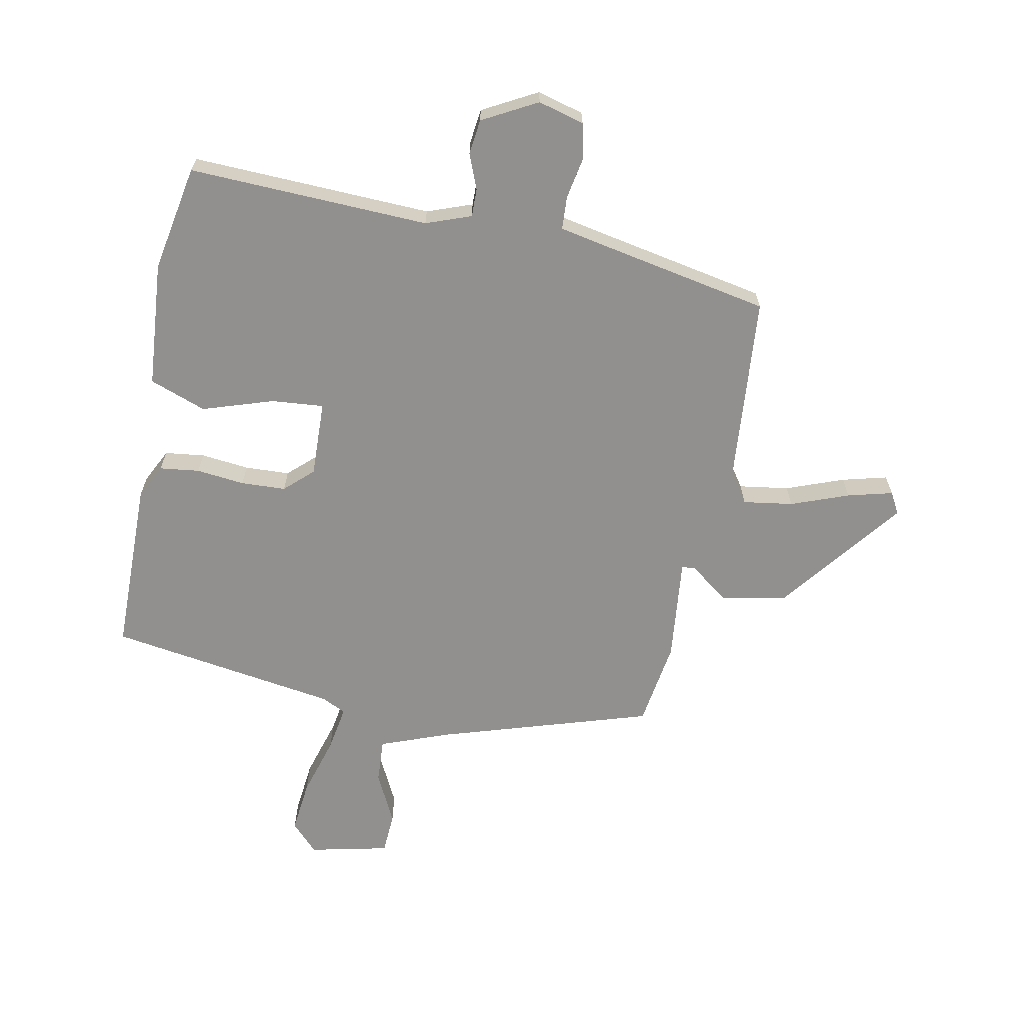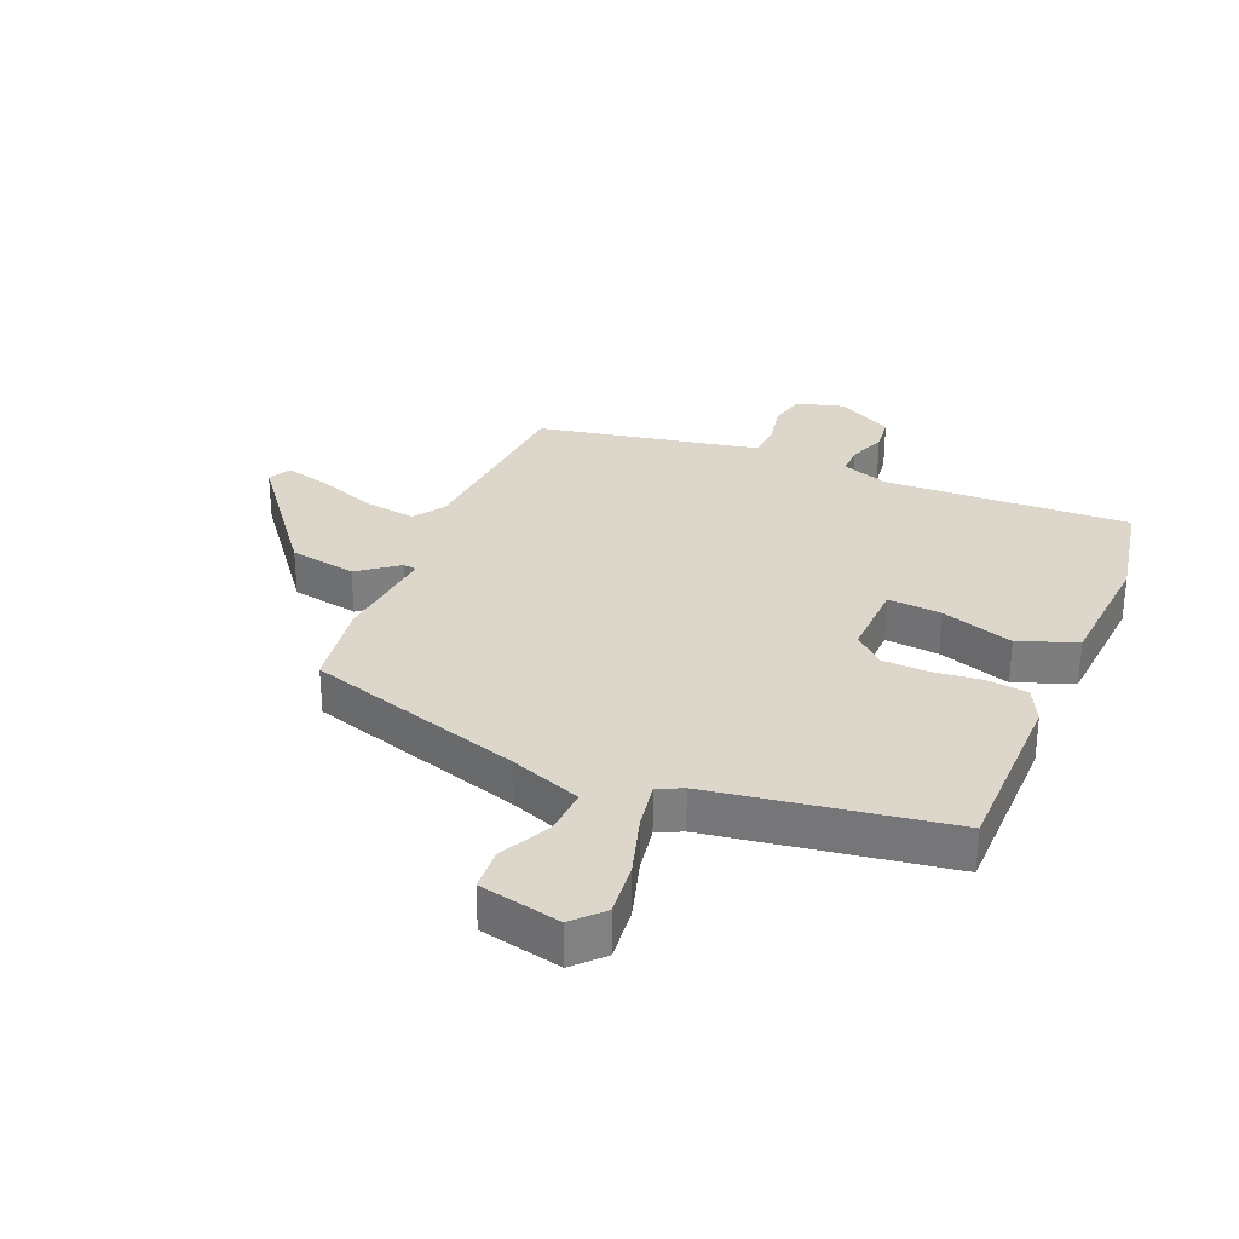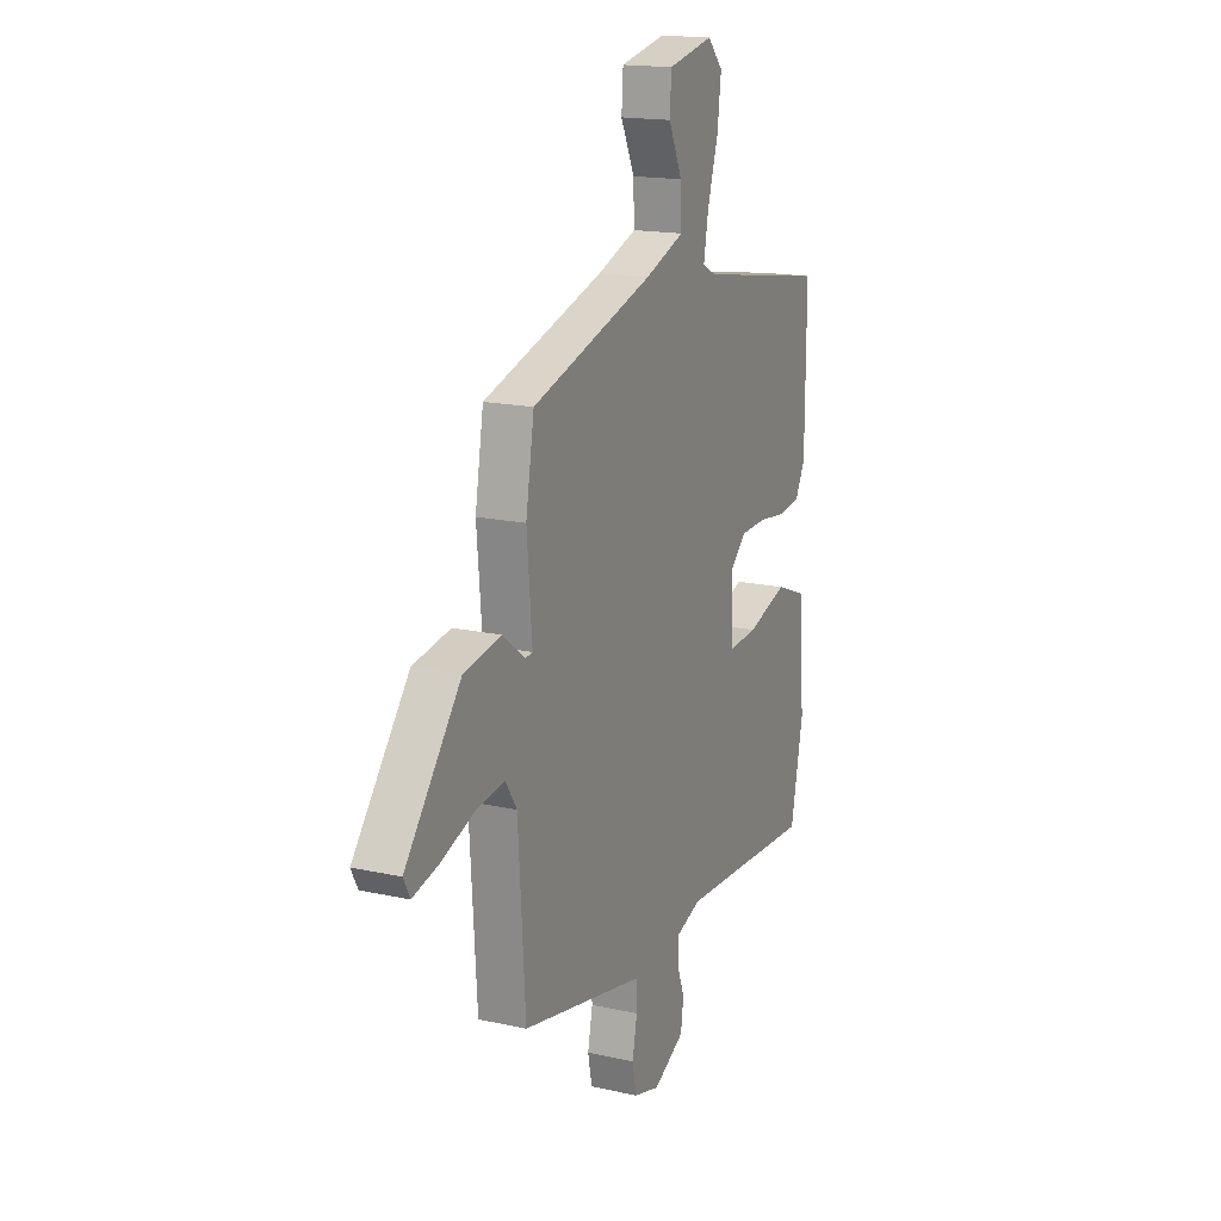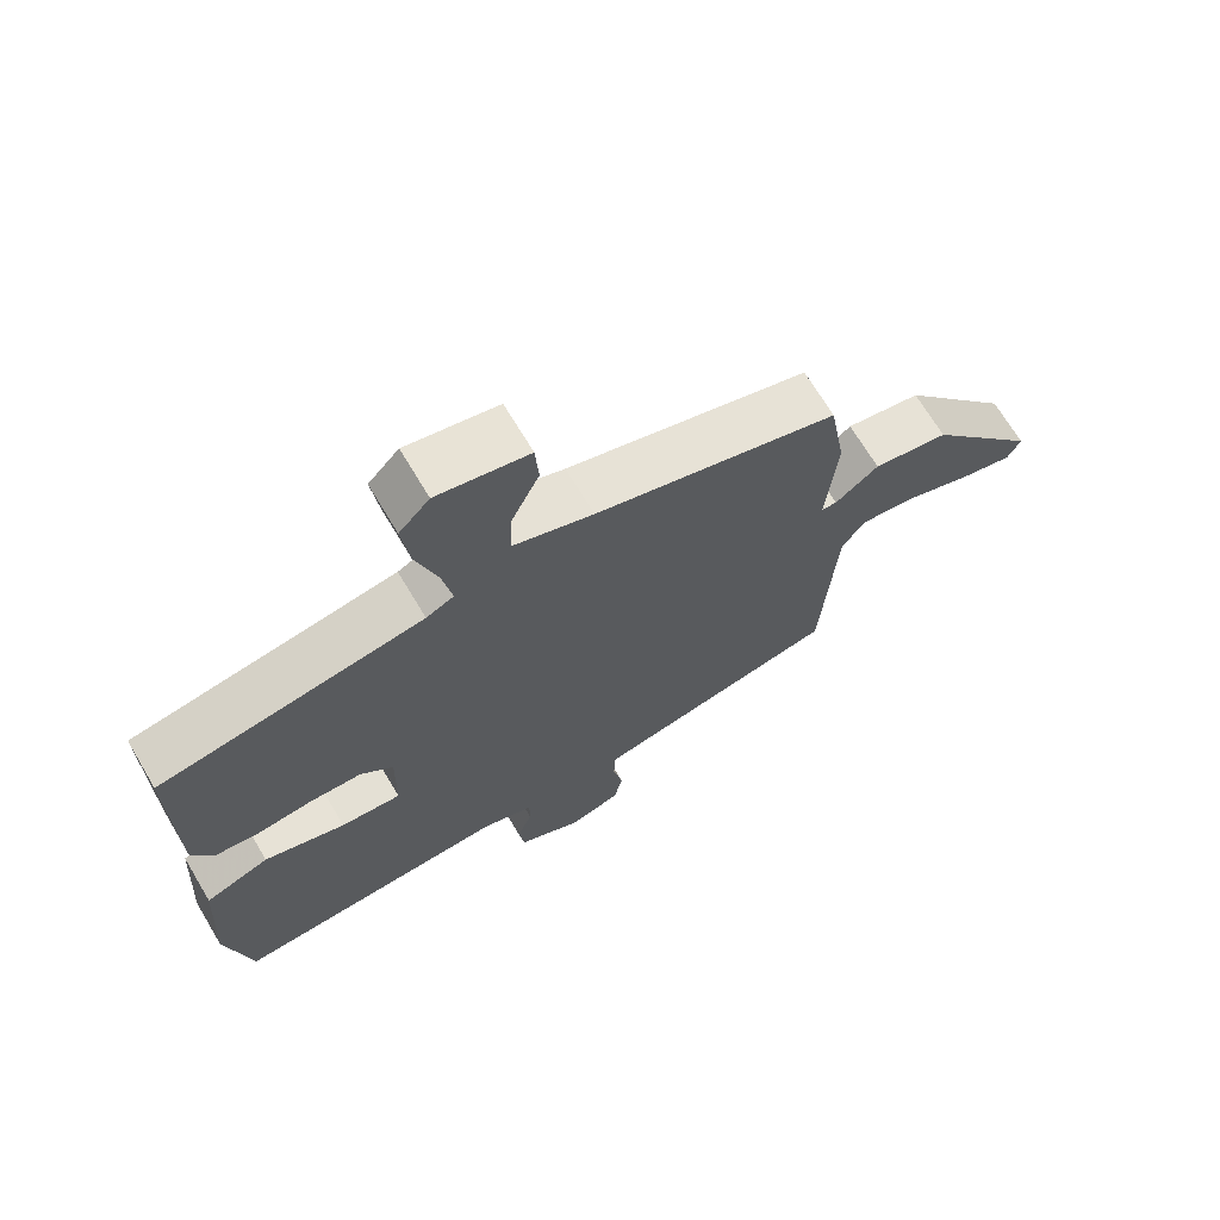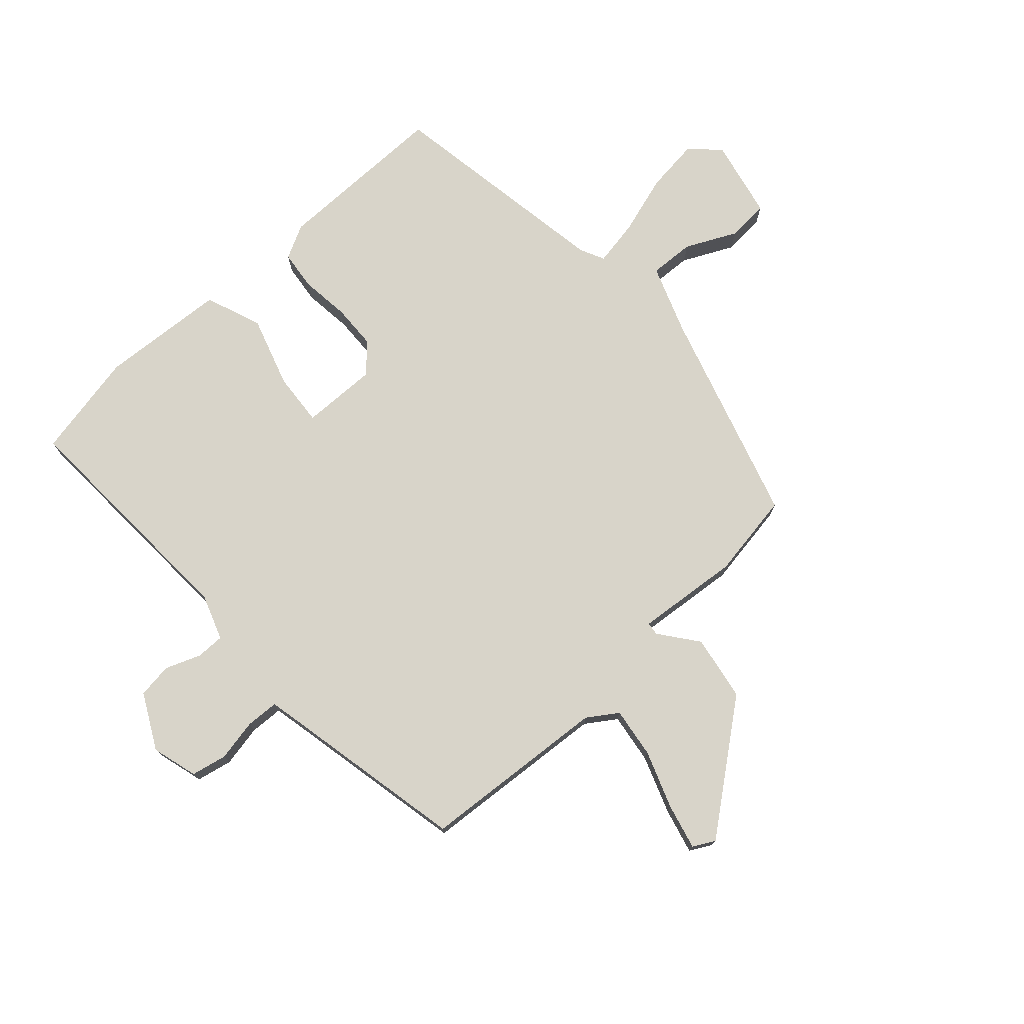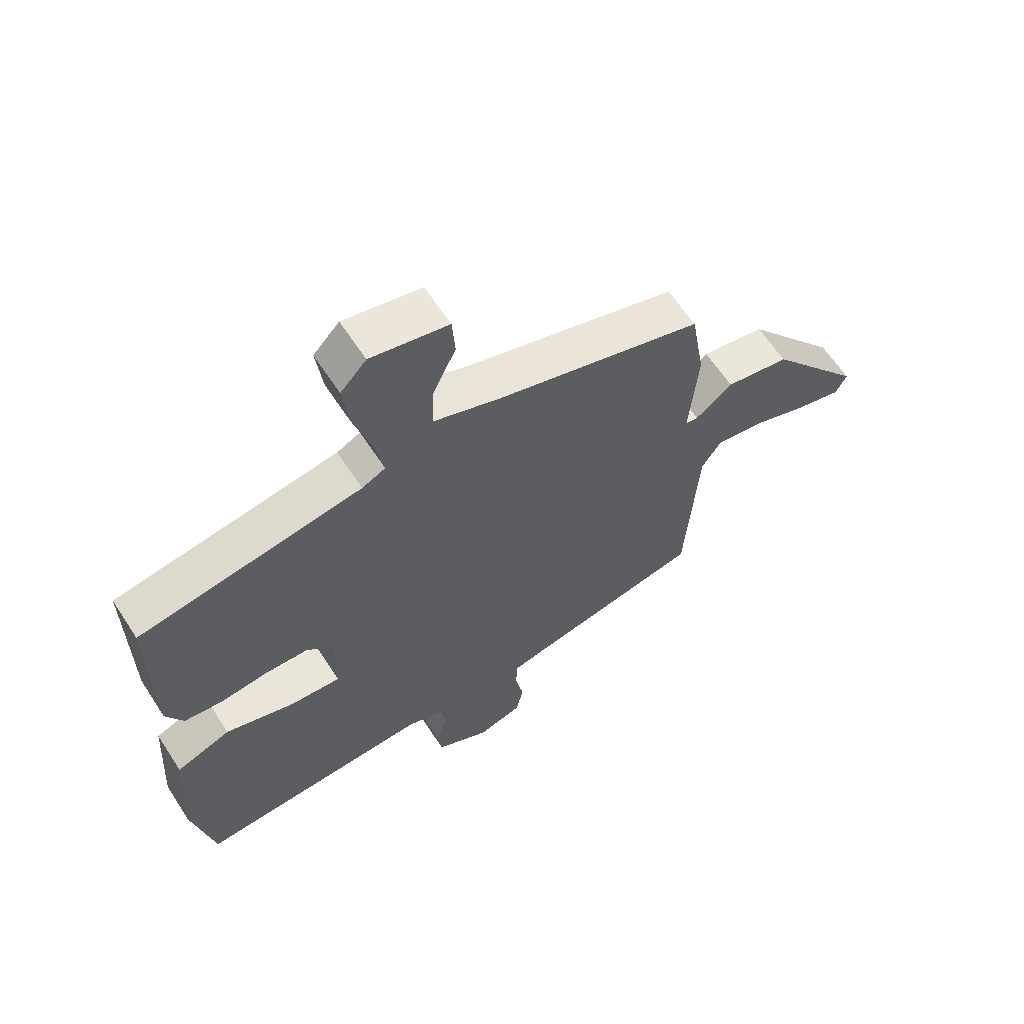
<metadata>
{"format":"obj","ext":"obj","renderer":"f3d","projection":"perspective","resolution":1024,"background":"white","views":[{"elev":-65.7,"azim":169.9,"up":"+Y"},{"elev":30.5,"azim":23.5,"up":"+Y"},{"elev":16.9,"azim":-65.9,"up":"+Z"},{"elev":68.8,"azim":149.2,"up":"+Z"},{"elev":75.6,"azim":-131.8,"up":"+Y"},{"elev":62.3,"azim":147.0,"up":"+Z"}]}
</metadata>
<code>
v -0.458 0.07 0.387
v -0.106 0.07 0.49
v 0.009 0.07 0.531
v 0.006 0.07 0.605
v -0.034 0.07 0.689
v -0.029 0.07 0.758
v 0.103 0.07 0.785
v 0.147 0.07 0.738
v 0.136 0.07 0.65
v 0.105 0.07 0.551
v 0.091 0.07 0.475
v 0.131 0.07 0.455
v 0.511 0.07 0.39
v 0.509 0.07 0.101
v 0.48 0.07 0.045
v 0.414 0.07 0.038
v 0.334 0.07 0.048
v 0.26 0.07 0.046
v 0.213 0.07 0.004
v 0.215 0.07 -0.122
v 0.302 0.07 -0.116
v 0.419 0.07 -0.08
v 0.512 0.07 -0.116
v 0.525 0.07 -0.325
v 0.489 0.07 -0.501
v 0.091 0.07 -0.479
v 0.016 0.07 -0.505
v 0.016 0.07 -0.552
v 0.038 0.07 -0.61
v 0.03 0.07 -0.668
v -0.061 0.07 -0.715
v -0.137 0.07 -0.693
v -0.149 0.07 -0.634
v -0.135 0.07 -0.565
v -0.137 0.07 -0.51
v -0.192 0.07 -0.498
v -0.495 0.07 -0.434
v -0.516 0.07 -0.122
v -0.549 0.07 -0.072
v -0.632 0.07 -0.083
v -0.728 0.07 -0.117
v -0.803 0.07 -0.135
v -0.822 0.07 -0.099
v -0.661 0.07 0.102
v -0.552 0.07 0.12
v -0.489 0.07 0.071
v -0.467 0.07 0.073
v -0.482 0.07 0.245
v -0.458 0 0.387
v -0.106 0 0.49
v 0.009 0 0.531
v 0.006 0 0.605
v -0.034 0 0.689
v -0.029 0 0.758
v 0.103 0 0.785
v 0.147 0 0.738
v 0.136 0 0.65
v 0.105 0 0.551
v 0.091 0 0.475
v 0.131 0 0.455
v 0.511 0 0.39
v 0.509 0 0.101
v 0.48 0 0.045
v 0.414 0 0.038
v 0.334 0 0.048
v 0.26 0 0.046
v 0.213 0 0.004
v 0.215 0 -0.122
v 0.302 0 -0.116
v 0.419 0 -0.08
v 0.512 0 -0.116
v 0.525 0 -0.325
v 0.489 0 -0.501
v 0.091 0 -0.479
v 0.016 0 -0.505
v 0.016 0 -0.552
v 0.038 0 -0.61
v 0.03 0 -0.668
v -0.061 0 -0.715
v -0.137 0 -0.693
v -0.149 0 -0.634
v -0.135 0 -0.565
v -0.137 0 -0.51
v -0.192 0 -0.498
v -0.495 0 -0.434
v -0.516 0 -0.122
v -0.549 0 -0.072
v -0.632 0 -0.083
v -0.728 0 -0.117
v -0.803 0 -0.135
v -0.822 0 -0.099
v -0.661 0 0.102
v -0.552 0 0.12
v -0.489 0 0.071
v -0.467 0 0.073
v -0.482 0 0.245
f 47 48 1 2
f 44 45 46
f 43 44 46
f 42 43 46
f 41 42 46
f 40 41 46
f 39 40 46 47
f 47 2 3
f 39 47 3
f 38 39 3
f 36 37 38 3
f 32 33 34
f 31 32 34
f 30 31 34
f 29 30 34
f 28 29 34
f 27 28 34 35
f 35 36 3
f 27 35 3
f 26 27 3
f 24 25 26
f 23 24 26
f 22 23 26
f 21 22 26
f 15 16 17
f 14 15 17
f 13 14 17
f 12 13 17
f 11 12 17 18
f 8 9 10
f 7 8 10
f 6 7 10
f 5 6 10
f 4 5 10
f 4 10 11
f 11 18 19
f 4 11 19
f 3 4 19
f 20 21 26
f 3 19 20 26
f 50 49 96 95
f 94 93 92
f 94 92 91
f 94 91 90
f 94 90 89
f 94 89 88
f 95 94 88 87
f 51 50 95
f 51 95 87
f 51 87 86
f 51 86 85 84
f 82 81 80
f 82 80 79
f 82 79 78
f 82 78 77
f 82 77 76
f 83 82 76 75
f 51 84 83
f 51 83 75
f 51 75 74
f 74 73 72
f 74 72 71
f 74 71 70
f 74 70 69
f 65 64 63
f 65 63 62
f 65 62 61
f 65 61 60
f 66 65 60 59
f 58 57 56
f 58 56 55
f 58 55 54
f 58 54 53
f 58 53 52
f 59 58 52
f 67 66 59
f 67 59 52
f 67 52 51
f 74 69 68
f 74 68 67 51
f 1 49 50 2
f 2 50 51 3
f 3 51 52 4
f 4 52 53 5
f 5 53 54 6
f 6 54 55 7
f 7 55 56 8
f 8 56 57 9
f 9 57 58 10
f 10 58 59 11
f 11 59 60 12
f 12 60 61 13
f 13 61 62 14
f 14 62 63 15
f 15 63 64 16
f 16 64 65 17
f 17 65 66 18
f 18 66 67 19
f 19 67 68 20
f 20 68 69 21
f 21 69 70 22
f 22 70 71 23
f 23 71 72 24
f 24 72 73 25
f 25 73 74 26
f 26 74 75 27
f 27 75 76 28
f 28 76 77 29
f 29 77 78 30
f 30 78 79 31
f 31 79 80 32
f 32 80 81 33
f 33 81 82 34
f 34 82 83 35
f 35 83 84 36
f 36 84 85 37
f 37 85 86 38
f 38 86 87 39
f 39 87 88 40
f 40 88 89 41
f 41 89 90 42
f 42 90 91 43
f 43 91 92 44
f 44 92 93 45
f 45 93 94 46
f 46 94 95 47
f 47 95 96 48
f 48 96 49 1

</code>
